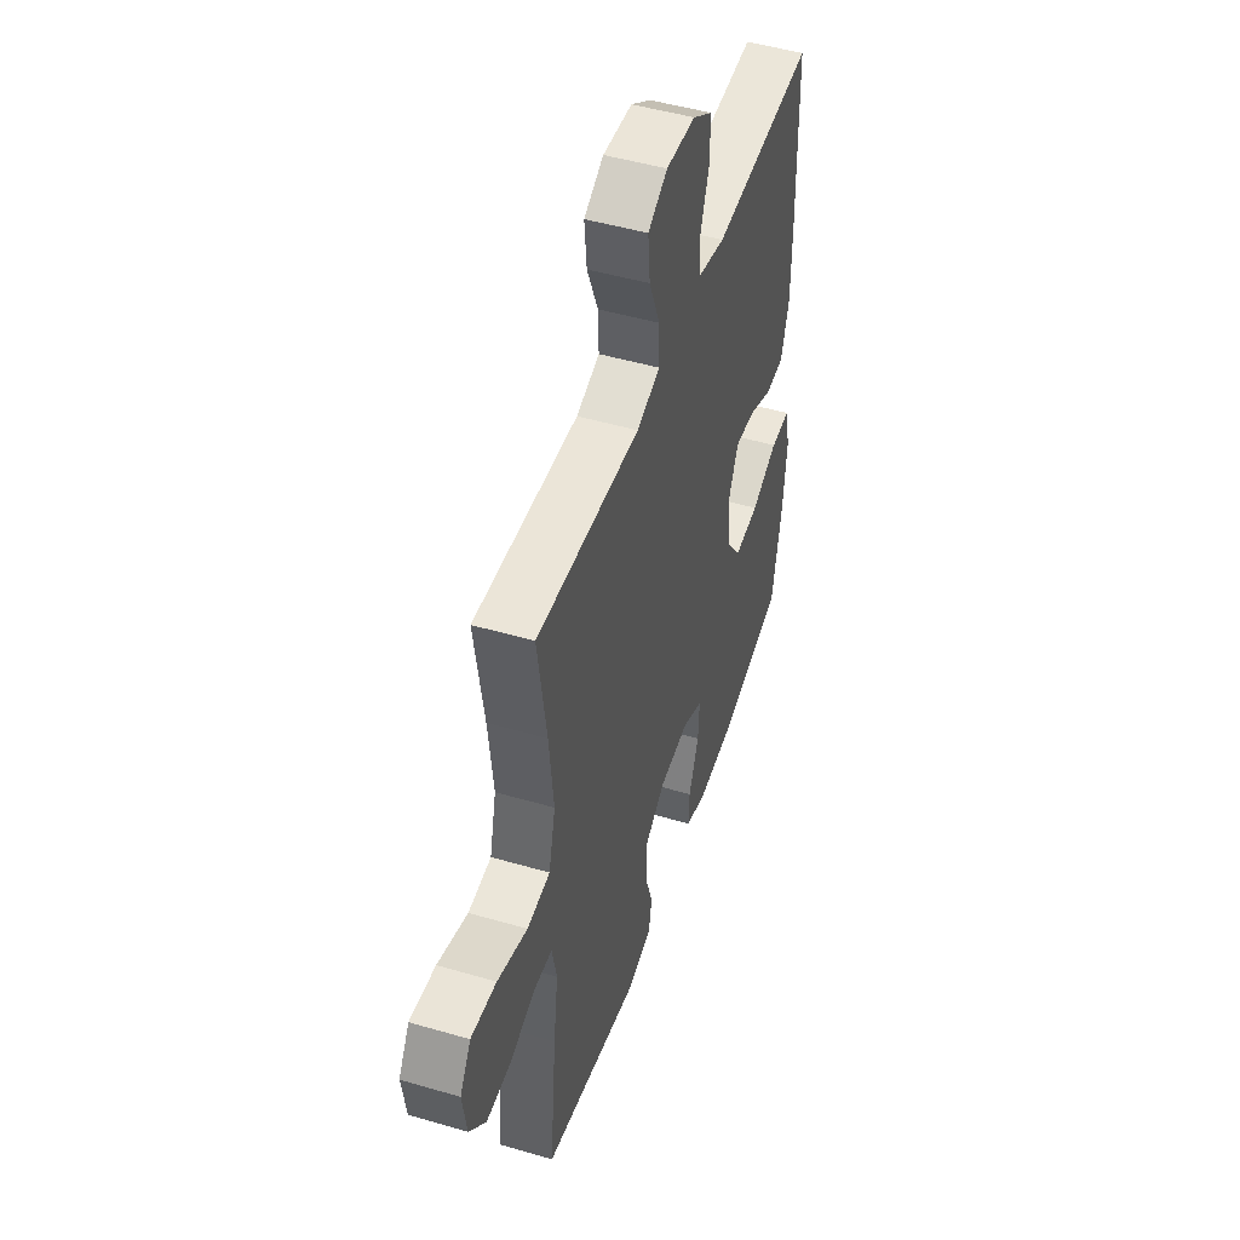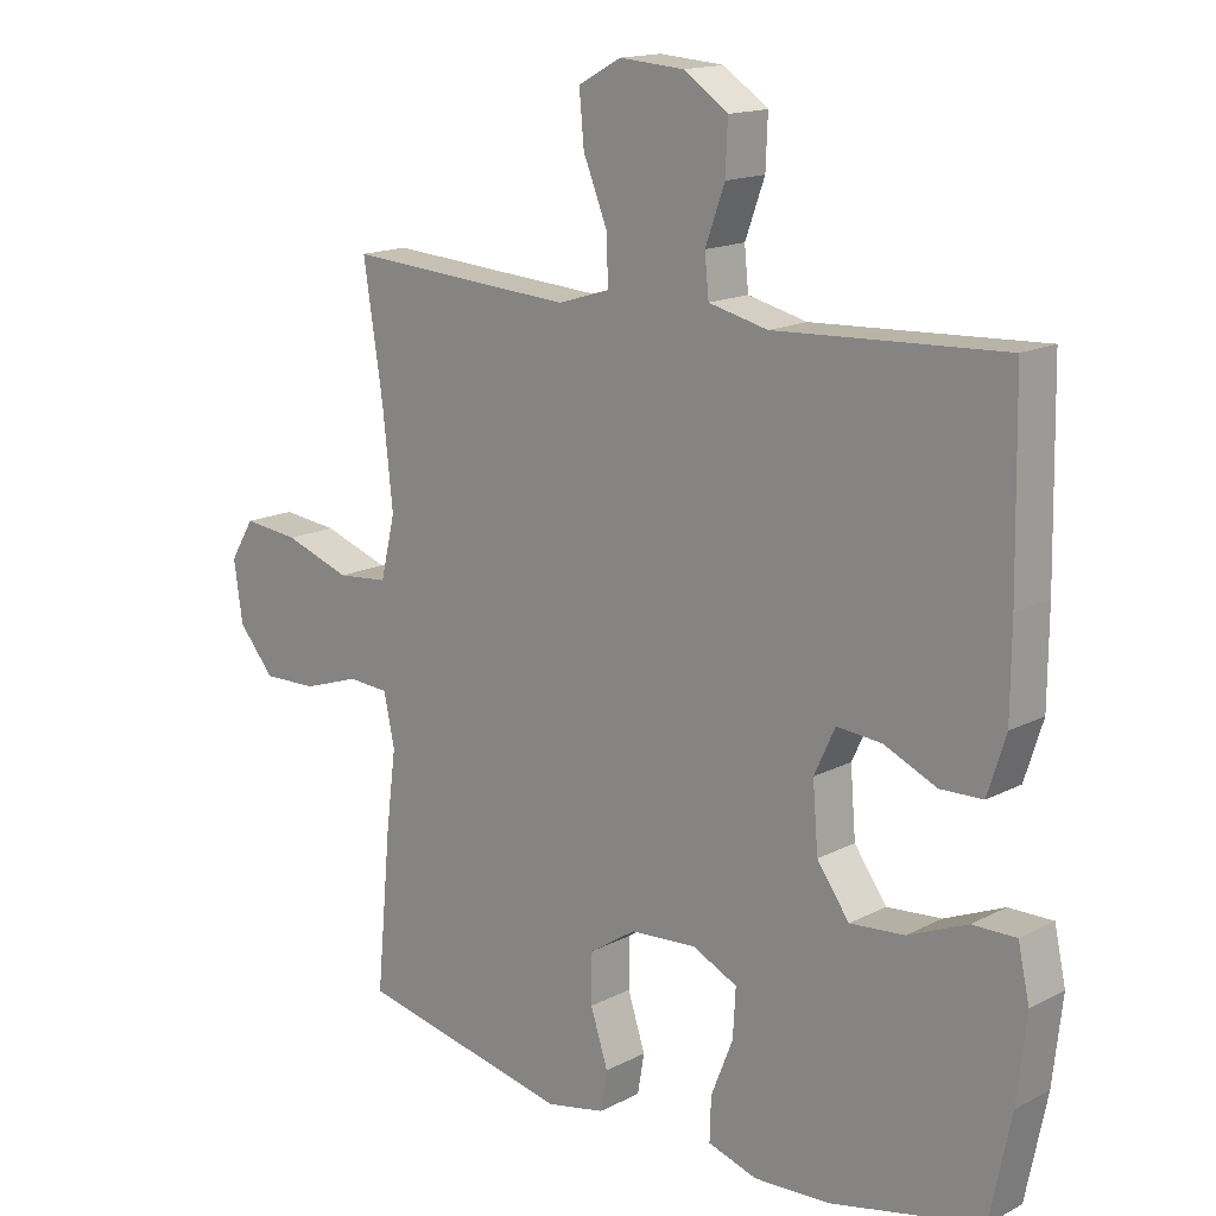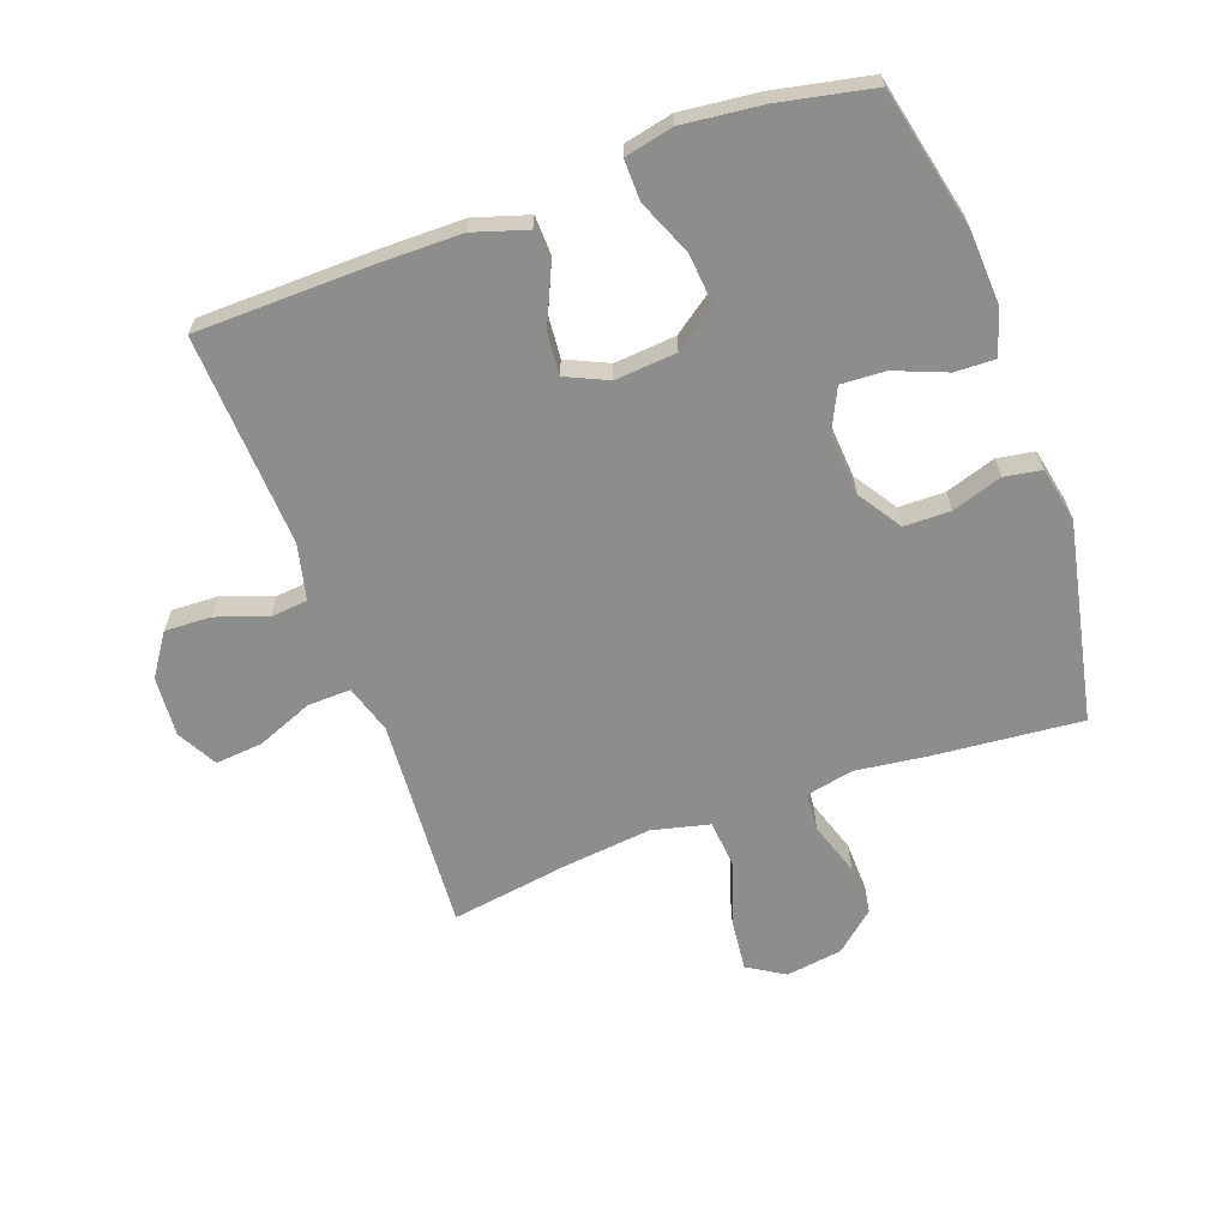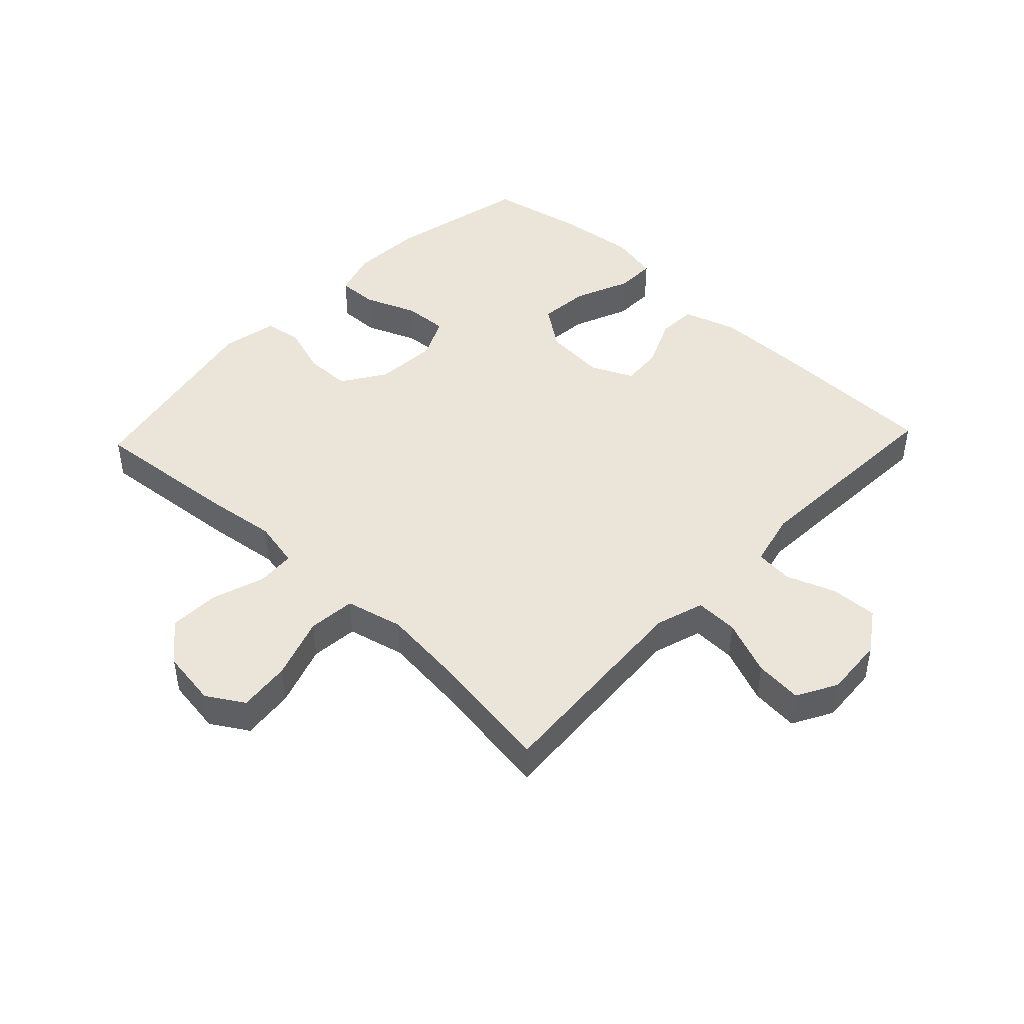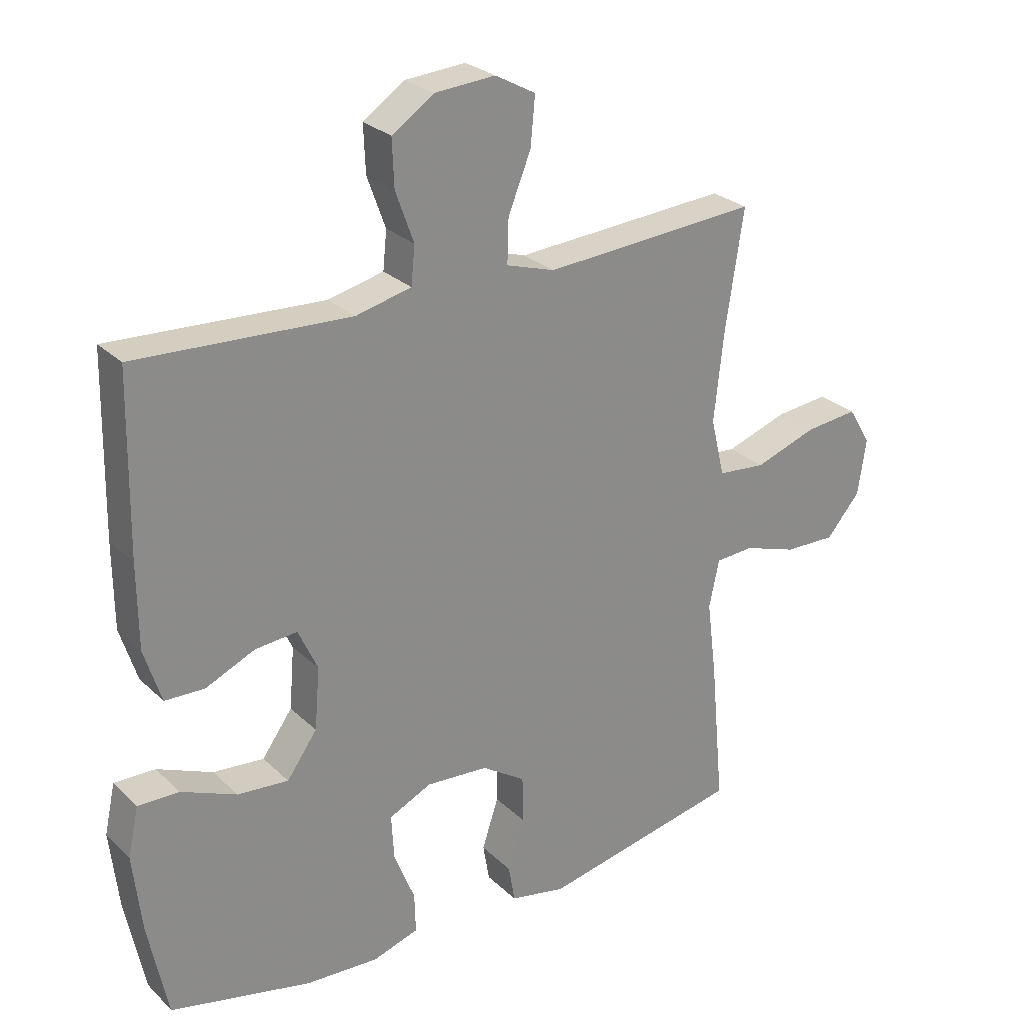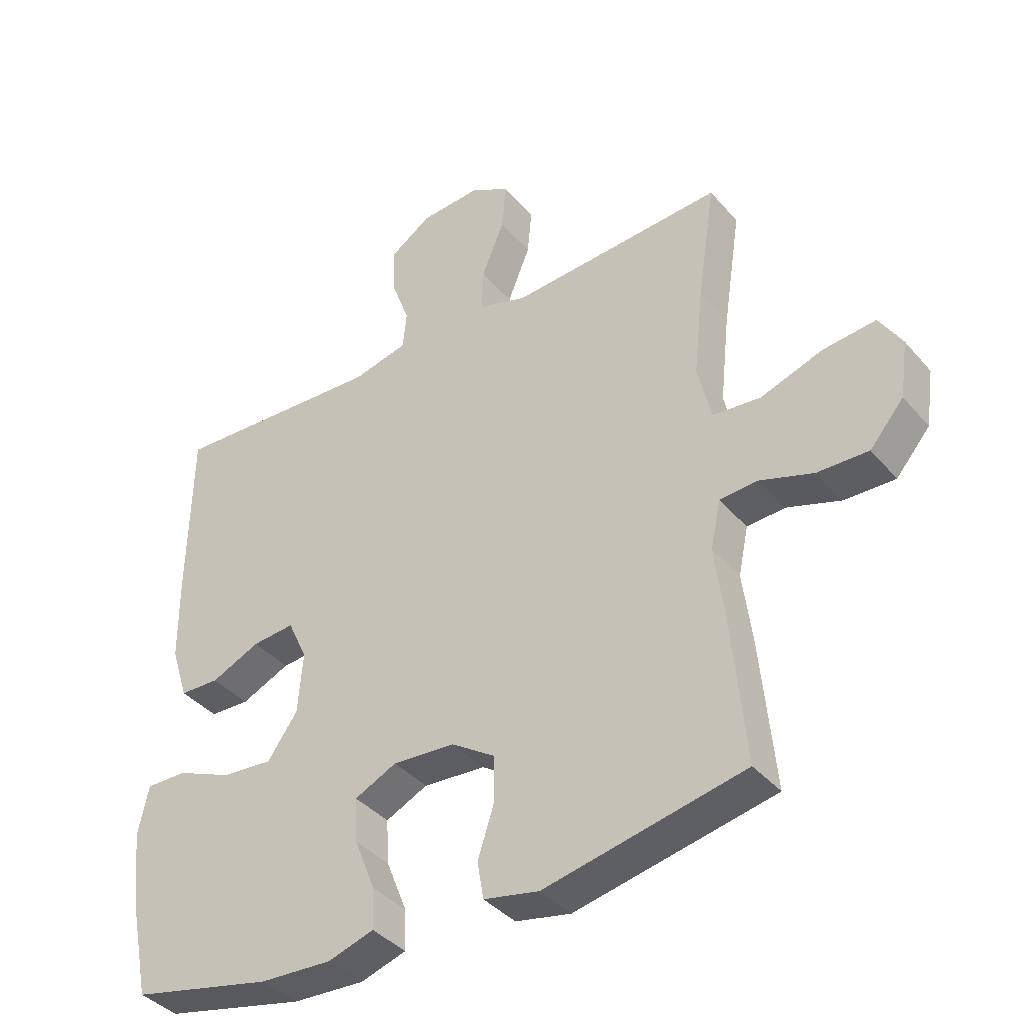
<metadata>
{"format":"obj","ext":"obj","renderer":"f3d","projection":"perspective","resolution":1024,"background":"white","views":[{"elev":48.7,"azim":-72.0,"up":"+Z"},{"elev":15.5,"azim":42.6,"up":"+Z"},{"elev":-64.4,"azim":110.0,"up":"+Y"},{"elev":45.2,"azim":-46.5,"up":"+Y"},{"elev":26.6,"azim":145.2,"up":"+Z"},{"elev":-38.8,"azim":-144.2,"up":"+Z"}]}
</metadata>
<code>
v 0.5 0.07 0.5
v 0.505 0.07 0.221
v 0.504 0.07 0.088
v 0.477 0.07 0.003
v 0.414 0.07 0.001
v 0.336 0.07 0.036
v 0.269 0.07 0.042
v 0.238 0.07 -0.025
v 0.246 0.07 -0.123
v 0.294 0.07 -0.19
v 0.375 0.07 -0.183
v 0.463 0.07 -0.146
v 0.528 0.07 -0.145
v 0.545 0.07 -0.223
v 0.531 0.07 -0.348
v 0.5 0.07 -0.5
v 0.275 0.07 -0.55
v 0.16 0.07 -0.556
v 0.087 0.07 -0.533
v 0.089 0.07 -0.469
v 0.122 0.07 -0.386
v 0.126 0.07 -0.315
v 0.059 0.07 -0.283
v -0.04 0.07 -0.29
v -0.109 0.07 -0.335
v -0.11 0.07 -0.409
v -0.084 0.07 -0.489
v -0.094 0.07 -0.548
v -0.182 0.07 -0.566
v -0.5 0.07 -0.5
v -0.478 0.07 -0.264
v -0.463 0.07 -0.148
v -0.479 0.07 -0.072
v -0.54 0.07 -0.068
v -0.625 0.07 -0.096
v -0.706 0.07 -0.098
v -0.76 0.07 -0.035
v -0.773 0.07 0.055
v -0.737 0.07 0.114
v -0.653 0.07 0.105
v -0.554 0.07 0.071
v -0.478 0.07 0.078
v -0.456 0.07 0.17
v -0.471 0.07 0.309
v -0.5 0.07 0.5
v -0.281 0.07 0.485
v -0.159 0.07 0.477
v -0.082 0.07 0.501
v -0.084 0.07 0.57
v -0.12 0.07 0.659
v -0.127 0.07 0.735
v -0.063 0.07 0.77
v 0.033 0.07 0.763
v 0.099 0.07 0.718
v 0.096 0.07 0.644
v 0.067 0.07 0.564
v 0.073 0.07 0.504
v 0.161 0.07 0.483
v 0.5 0 0.5
v 0.505 0 0.221
v 0.504 0 0.088
v 0.477 0 0.003
v 0.414 0 0.001
v 0.336 0 0.036
v 0.269 0 0.042
v 0.238 0 -0.025
v 0.246 0 -0.123
v 0.294 0 -0.19
v 0.375 0 -0.183
v 0.463 0 -0.146
v 0.528 0 -0.145
v 0.545 0 -0.223
v 0.531 0 -0.348
v 0.5 0 -0.5
v 0.275 0 -0.55
v 0.16 0 -0.556
v 0.087 0 -0.533
v 0.089 0 -0.469
v 0.122 0 -0.386
v 0.126 0 -0.315
v 0.059 0 -0.283
v -0.04 0 -0.29
v -0.109 0 -0.335
v -0.11 0 -0.409
v -0.084 0 -0.489
v -0.094 0 -0.548
v -0.182 0 -0.566
v -0.5 0 -0.5
v -0.478 0 -0.264
v -0.463 0 -0.148
v -0.479 0 -0.072
v -0.54 0 -0.068
v -0.625 0 -0.096
v -0.706 0 -0.098
v -0.76 0 -0.035
v -0.773 0 0.055
v -0.737 0 0.114
v -0.653 0 0.105
v -0.554 0 0.071
v -0.478 0 0.078
v -0.456 0 0.17
v -0.471 0 0.309
v -0.5 0 0.5
v -0.281 0 0.485
v -0.159 0 0.477
v -0.082 0 0.501
v -0.084 0 0.57
v -0.12 0 0.659
v -0.127 0 0.735
v -0.063 0 0.77
v 0.033 0 0.763
v 0.099 0 0.718
v 0.096 0 0.644
v 0.067 0 0.564
v 0.073 0 0.504
v 0.161 0 0.483
f 53 54 55 56
f 53 56 57
f 52 53 57
f 49 50 51 52
f 48 49 52 57
f 47 48 57 58
f 44 45 46
f 43 44 46 47
f 42 43 47 58
f 38 39 40 41
f 36 37 38 41
f 34 35 36 41
f 33 34 41 42
f 32 33 42 58
f 26 27 28 29
f 25 26 29 30
f 24 25 30 31
f 18 19 20 21
f 18 21 22
f 17 18 22
f 16 17 22
f 15 16 22
f 14 15 22 23
f 11 12 13 14
f 10 11 14 23
f 3 4 5 6
f 3 6 7
f 2 3 7
f 1 2 7
f 58 1 7
f 32 58 7 8
f 31 32 8 9
f 23 24 31
f 9 10 23 31
f 114 113 112 111
f 115 114 111
f 115 111 110
f 110 109 108 107
f 115 110 107 106
f 116 115 106 105
f 104 103 102
f 105 104 102 101
f 116 105 101 100
f 99 98 97 96
f 99 96 95 94
f 99 94 93 92
f 100 99 92 91
f 116 100 91 90
f 87 86 85 84
f 88 87 84 83
f 89 88 83 82
f 79 78 77 76
f 80 79 76
f 80 76 75
f 80 75 74
f 80 74 73
f 81 80 73 72
f 72 71 70 69
f 81 72 69 68
f 64 63 62 61
f 65 64 61
f 65 61 60
f 65 60 59
f 65 59 116
f 66 65 116 90
f 67 66 90 89
f 89 82 81
f 89 81 68 67
f 1 59 60 2
f 2 60 61 3
f 3 61 62 4
f 4 62 63 5
f 5 63 64 6
f 6 64 65 7
f 7 65 66 8
f 8 66 67 9
f 9 67 68 10
f 10 68 69 11
f 11 69 70 12
f 12 70 71 13
f 13 71 72 14
f 14 72 73 15
f 15 73 74 16
f 16 74 75 17
f 17 75 76 18
f 18 76 77 19
f 19 77 78 20
f 20 78 79 21
f 21 79 80 22
f 22 80 81 23
f 23 81 82 24
f 24 82 83 25
f 25 83 84 26
f 26 84 85 27
f 27 85 86 28
f 28 86 87 29
f 29 87 88 30
f 30 88 89 31
f 31 89 90 32
f 32 90 91 33
f 33 91 92 34
f 34 92 93 35
f 35 93 94 36
f 36 94 95 37
f 37 95 96 38
f 38 96 97 39
f 39 97 98 40
f 40 98 99 41
f 41 99 100 42
f 42 100 101 43
f 43 101 102 44
f 44 102 103 45
f 45 103 104 46
f 46 104 105 47
f 47 105 106 48
f 48 106 107 49
f 49 107 108 50
f 50 108 109 51
f 51 109 110 52
f 52 110 111 53
f 53 111 112 54
f 54 112 113 55
f 55 113 114 56
f 56 114 115 57
f 57 115 116 58
f 58 116 59 1

</code>
